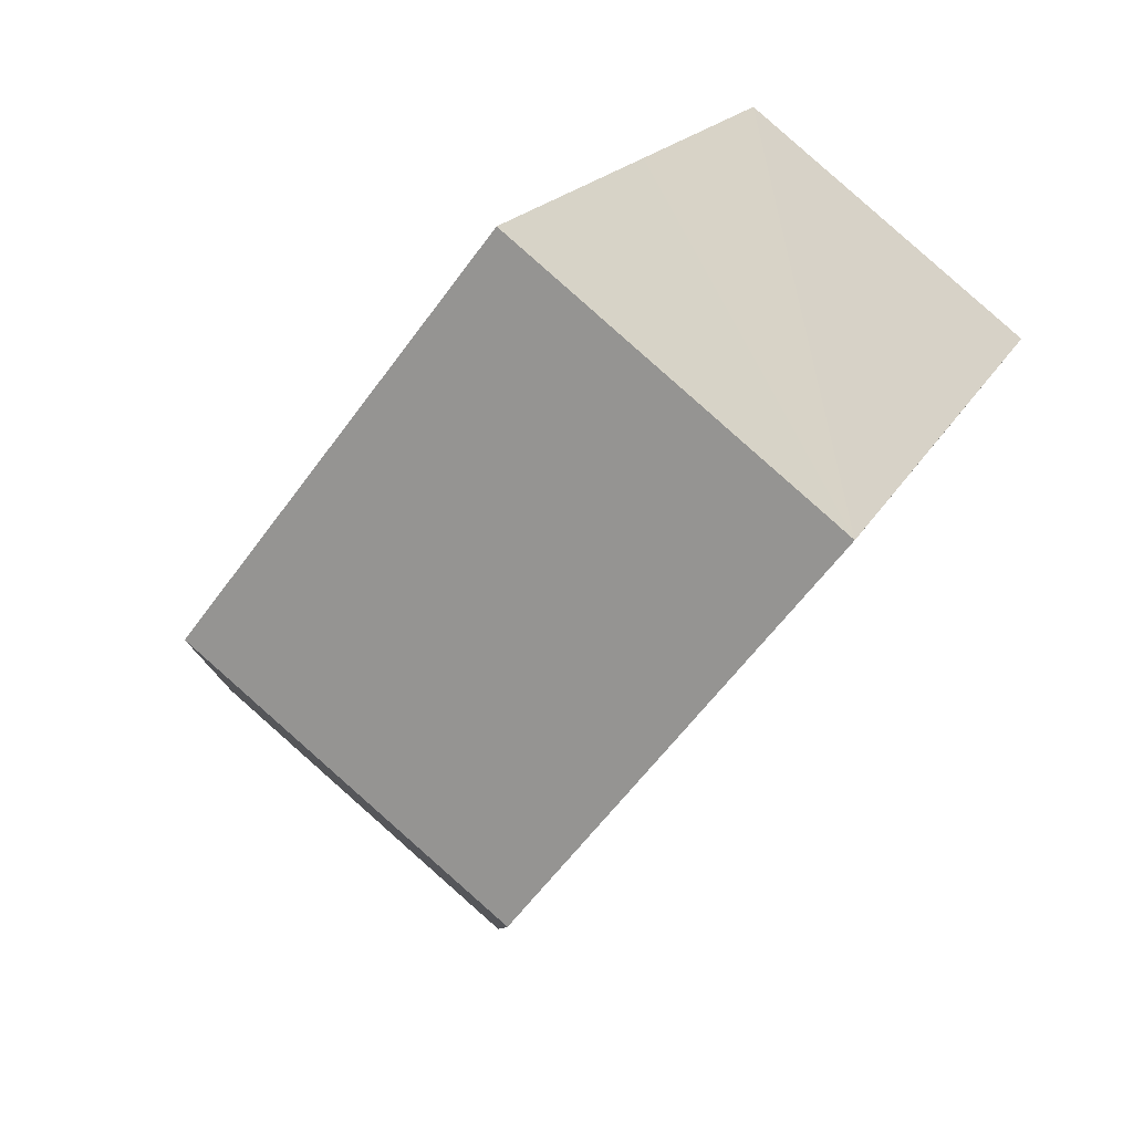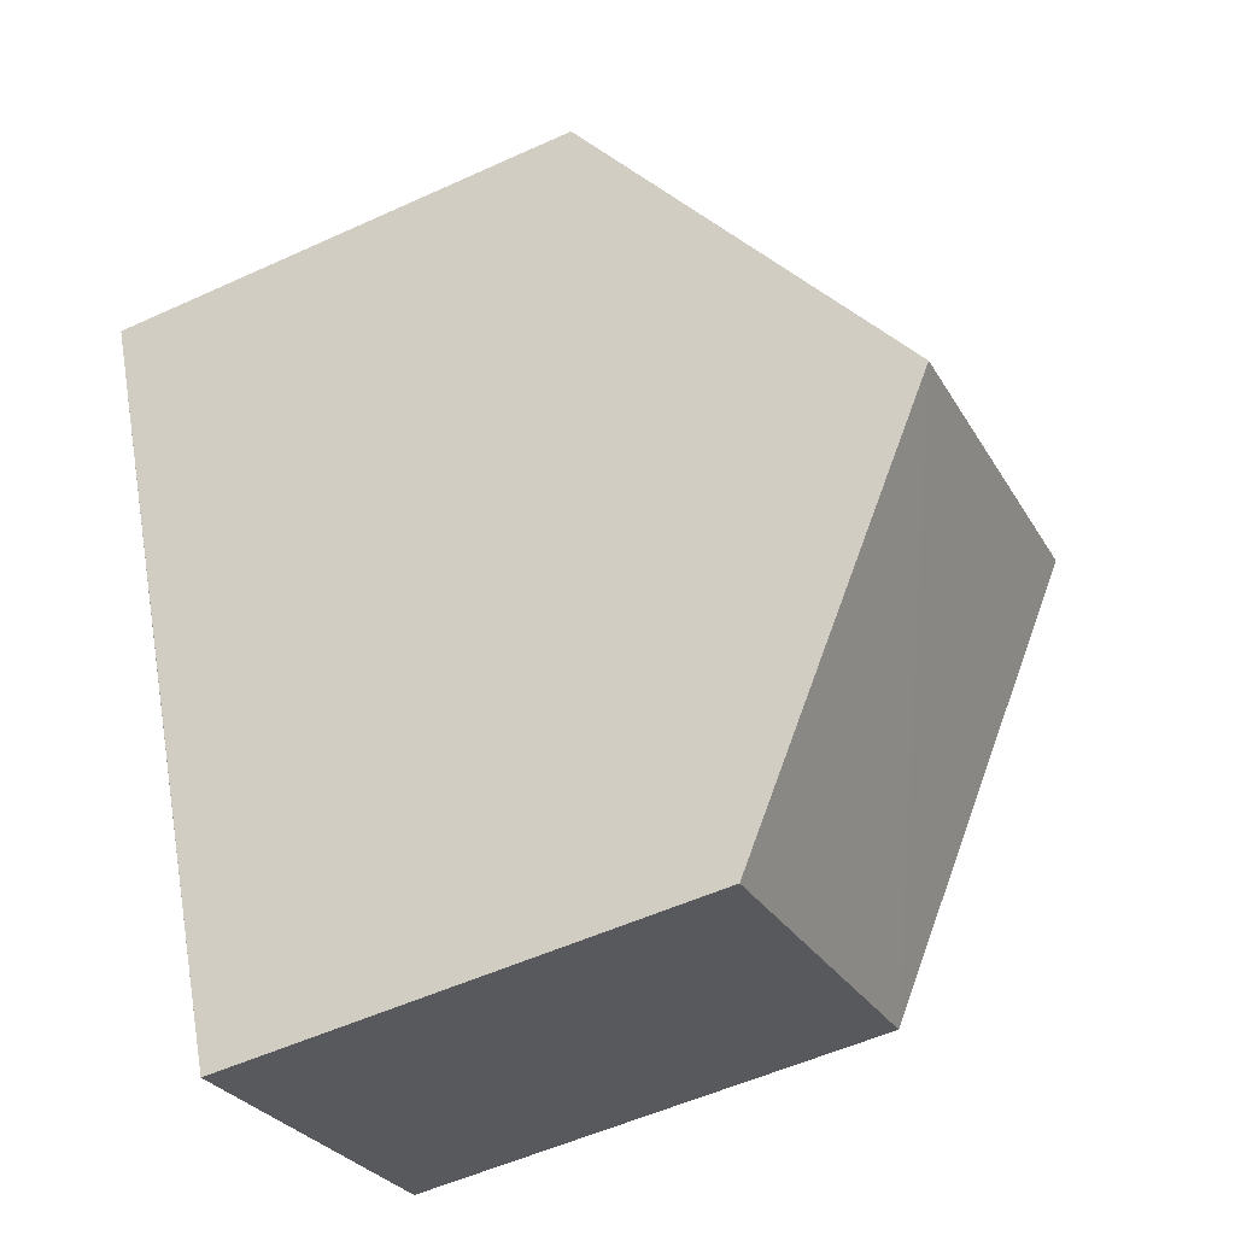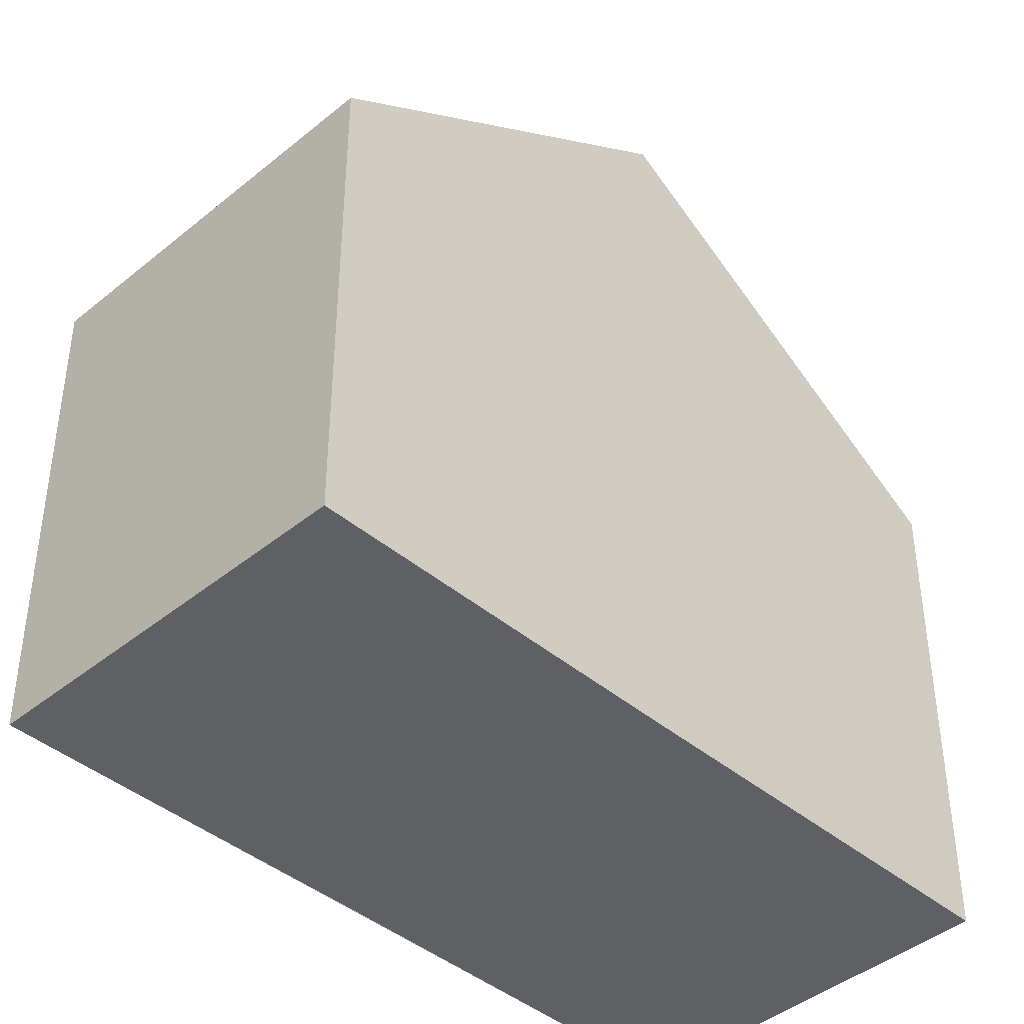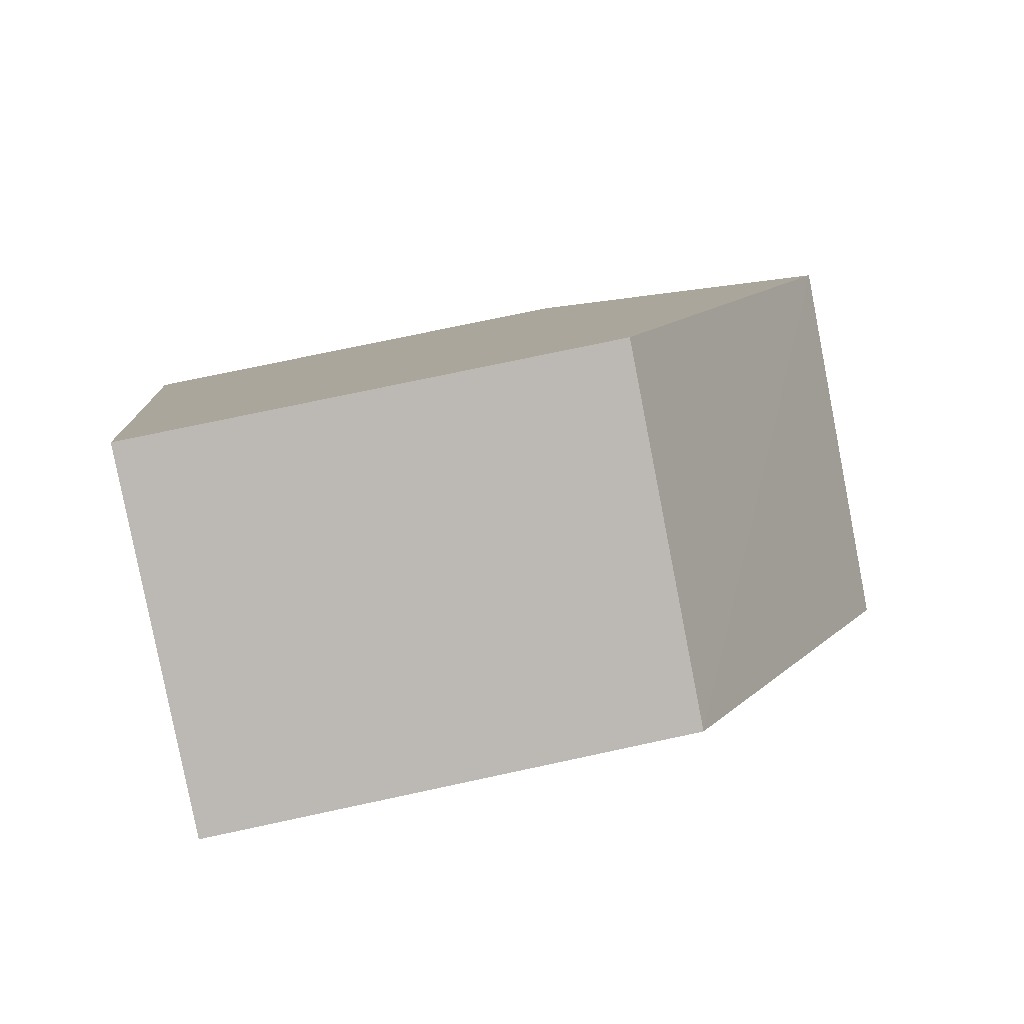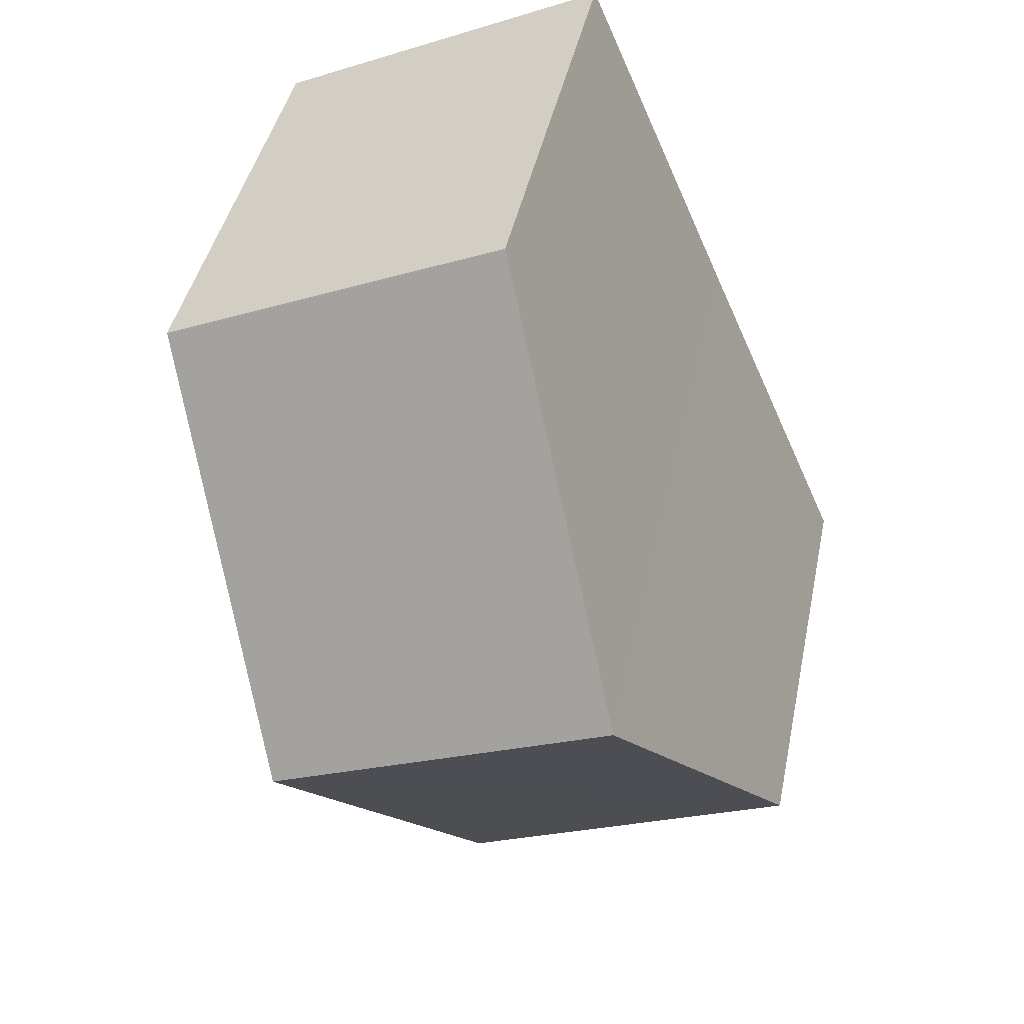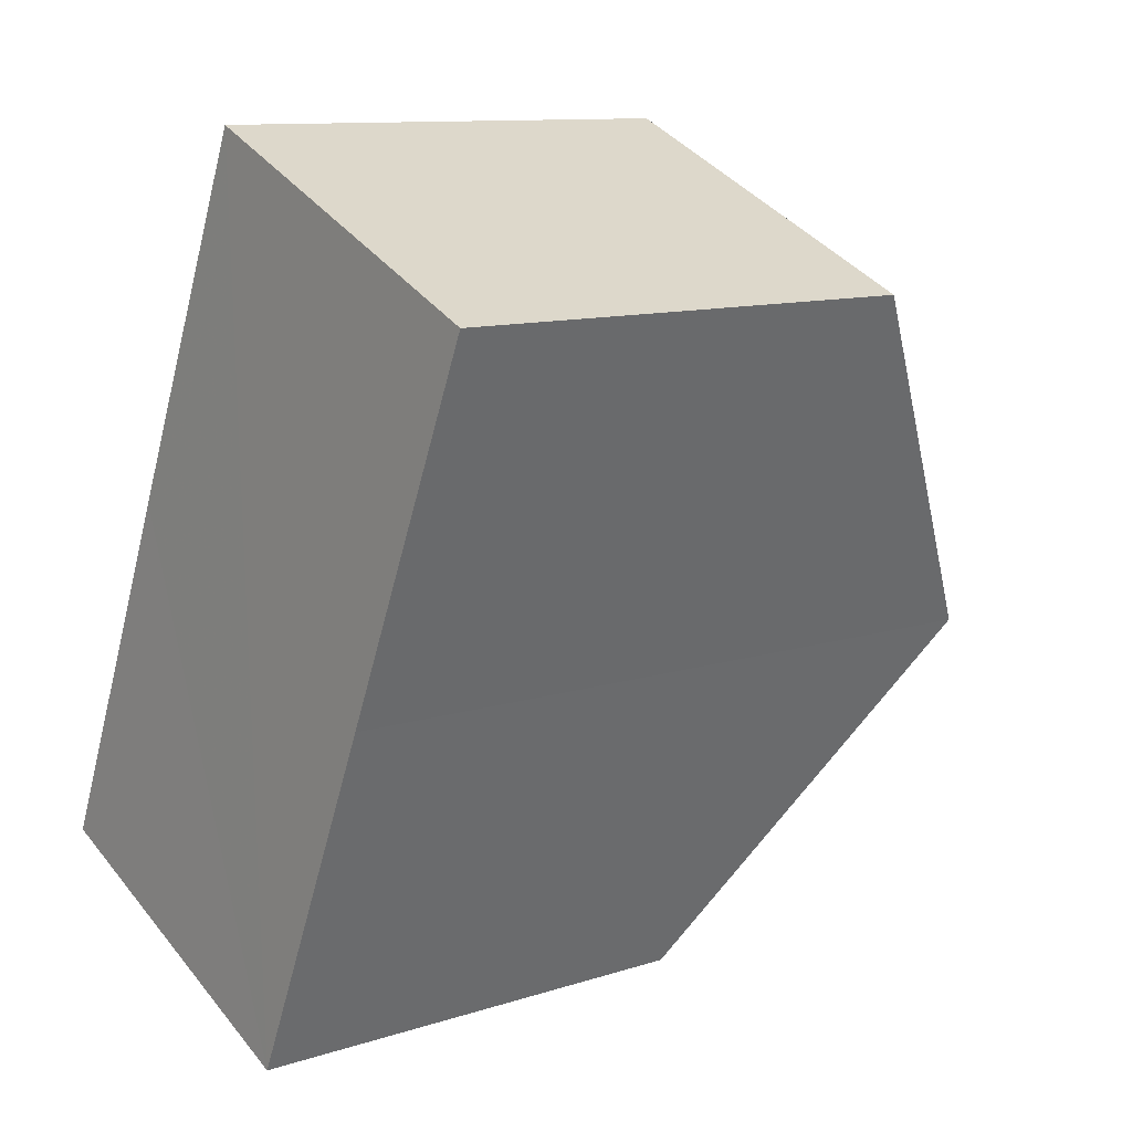
<metadata>
{"format":"obj","ext":"obj","renderer":"f3d","projection":"perspective","resolution":1024,"background":"white","views":[{"elev":-58.3,"azim":144.7,"up":"+Y"},{"elev":-53.7,"azim":-64.0,"up":"+Y"},{"elev":-42.6,"azim":68.6,"up":"+Z"},{"elev":73.8,"azim":-102.2,"up":"+Y"},{"elev":42.1,"azim":11.5,"up":"+Y"},{"elev":10.9,"azim":-128.6,"up":"+Y"}]}
</metadata>
<code>
v 8.469e+04 4.467e+05 0.189
v 8.469e+04 4.467e+05 0.189
v 8.468e+04 4.467e+05 0.189
v 8.469e+04 4.467e+05 0.189
v 8.469e+04 4.467e+05 0.189
v 8.469e+04 4.467e+05 0.189
v 8.469e+04 4.467e+05 5.967
v 8.469e+04 4.467e+05 5.988
v 8.469e+04 4.467e+05 9.043
v 8.469e+04 4.467e+05 5.989
v 8.468e+04 4.467e+05 5.978
v 8.469e+04 4.467e+05 9.026
f 1 2 3 4 5 6
f 7 1 6 8
f 8 6 5 9
f 10 4 3 11
f 11 3 2 12
f 12 2 1 7
f 9 5 4 10
f 12 7 8 9
f 9 10 11 12

</code>
